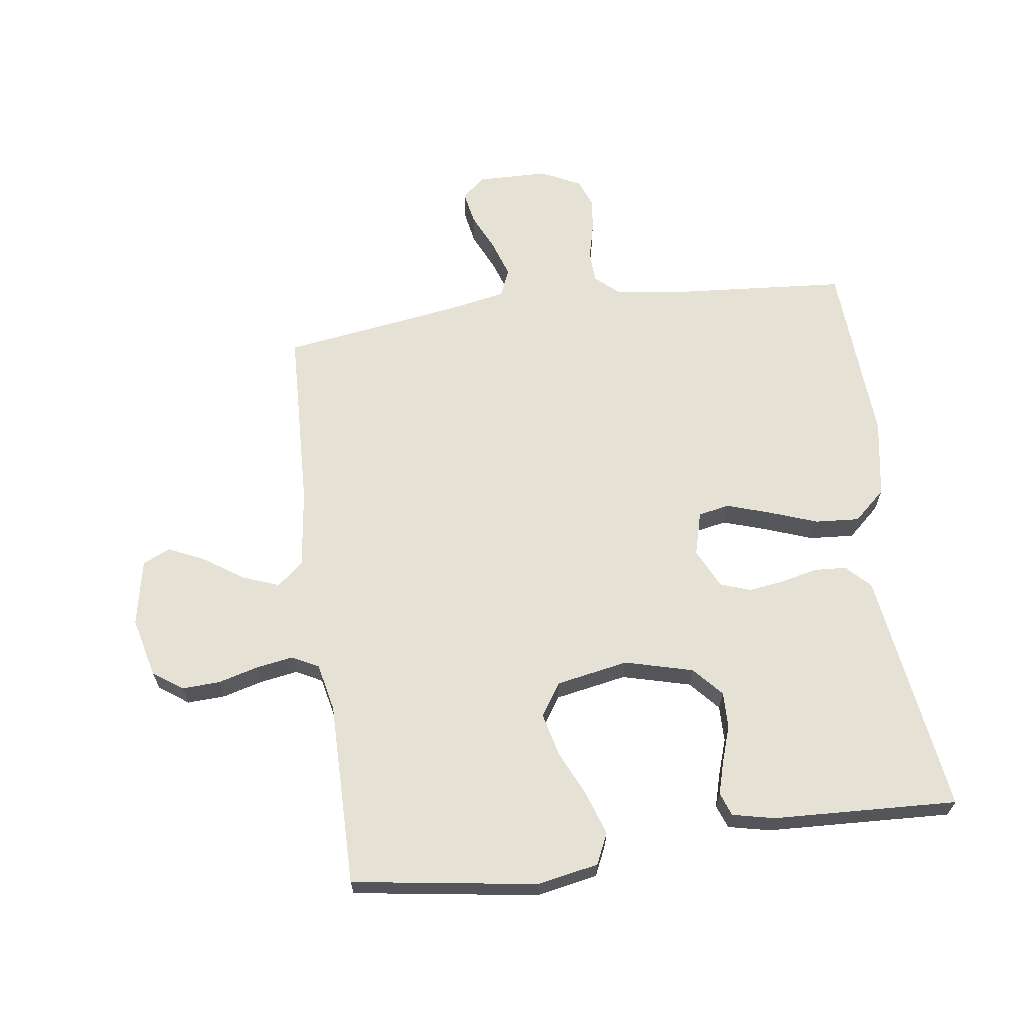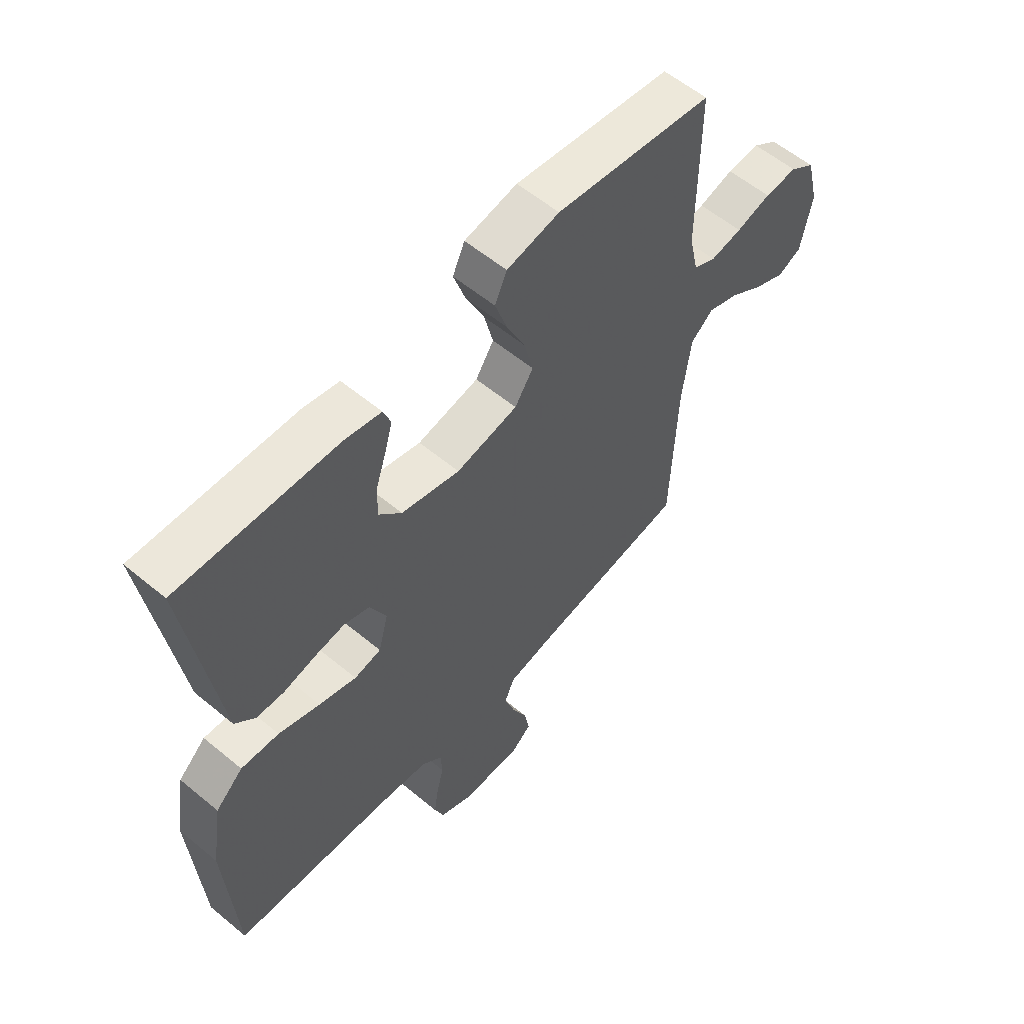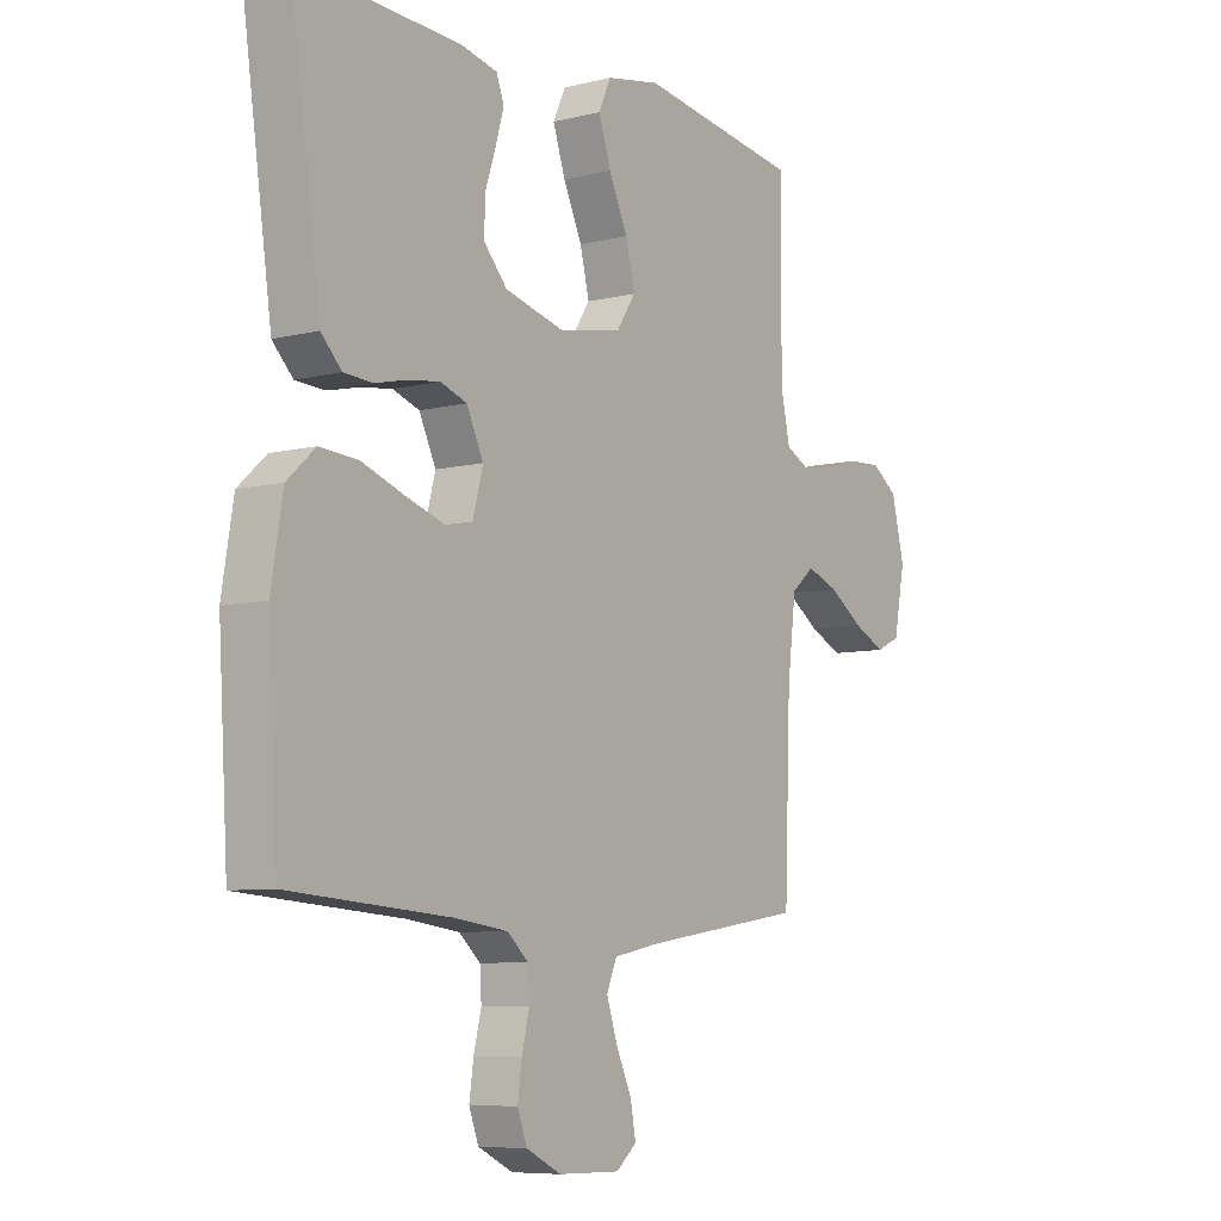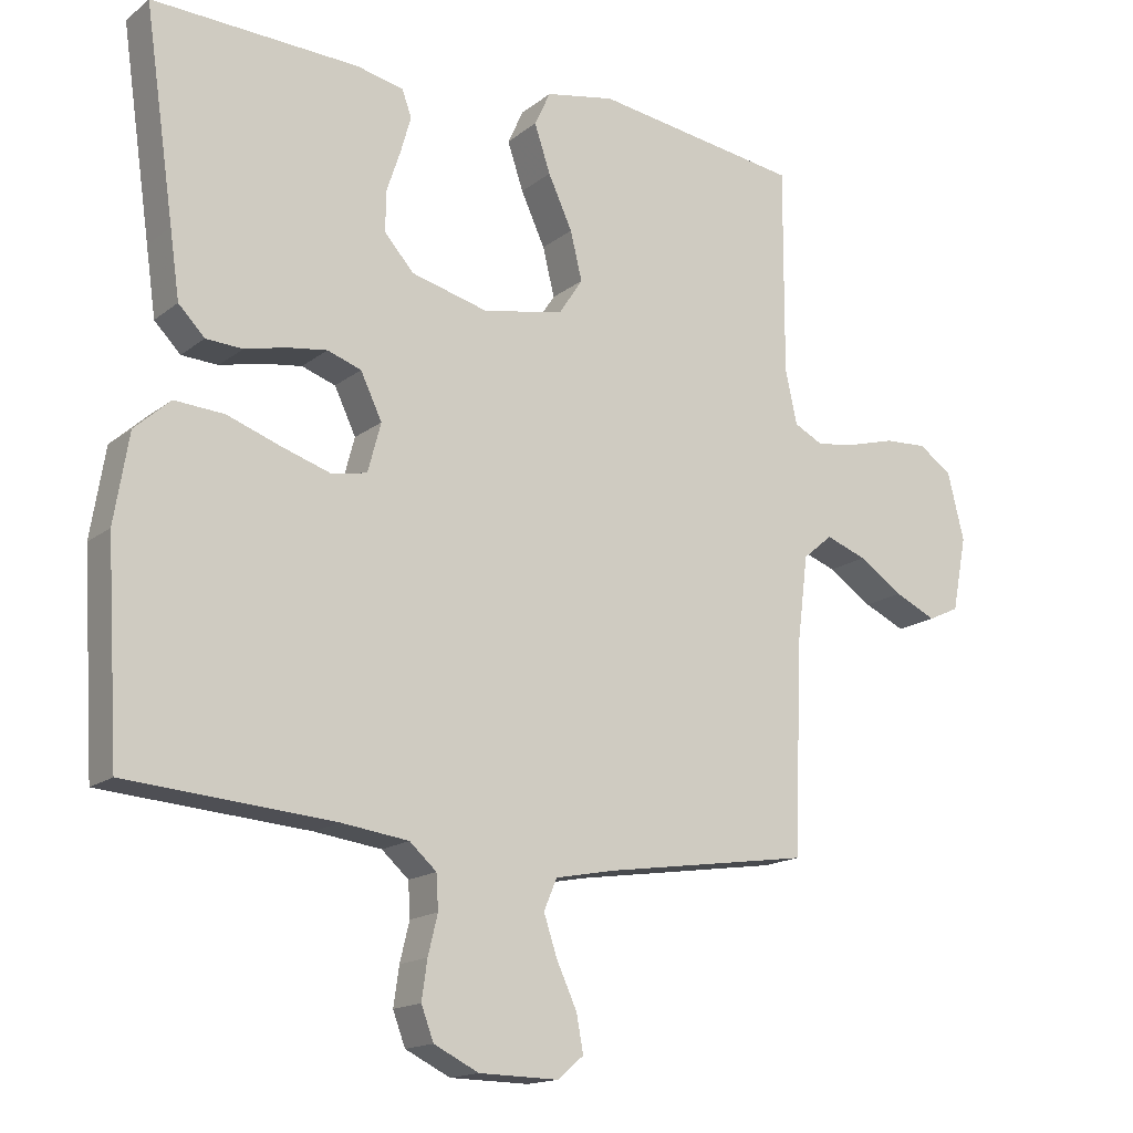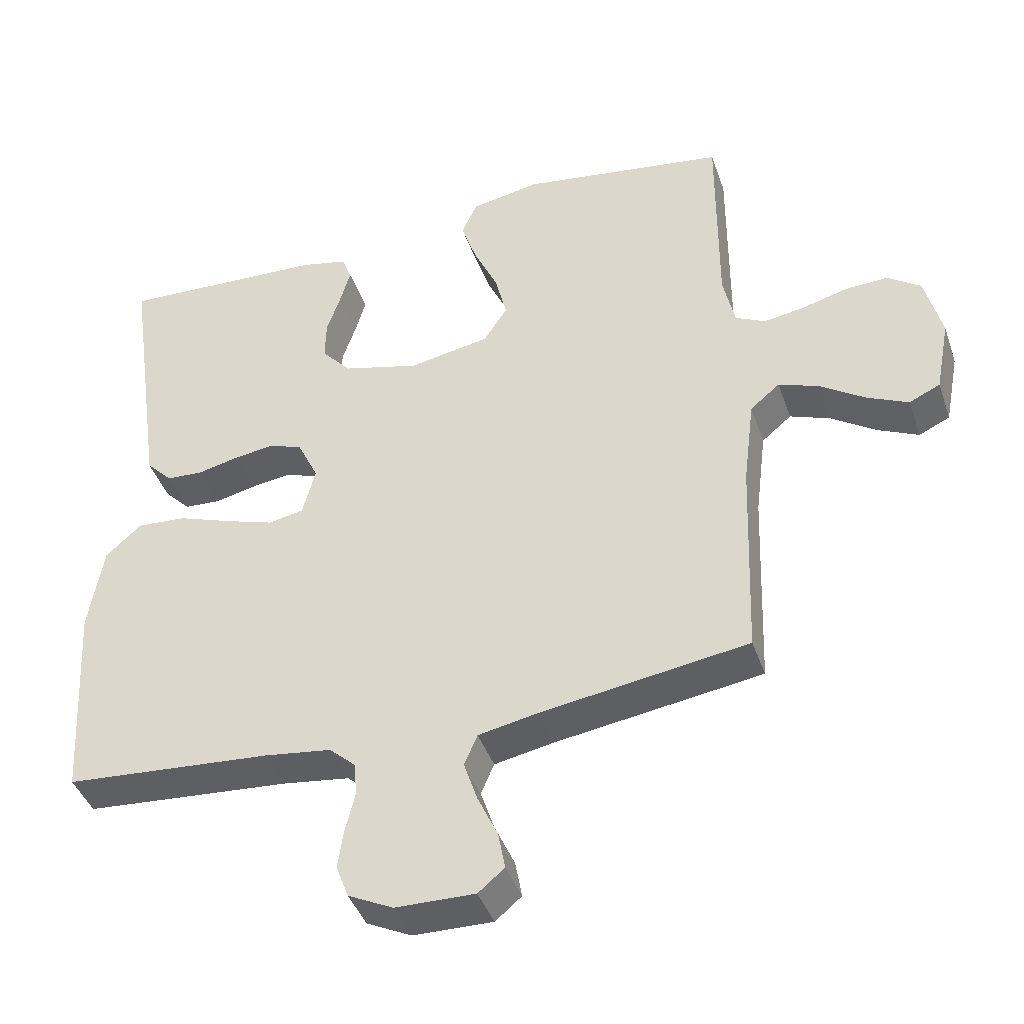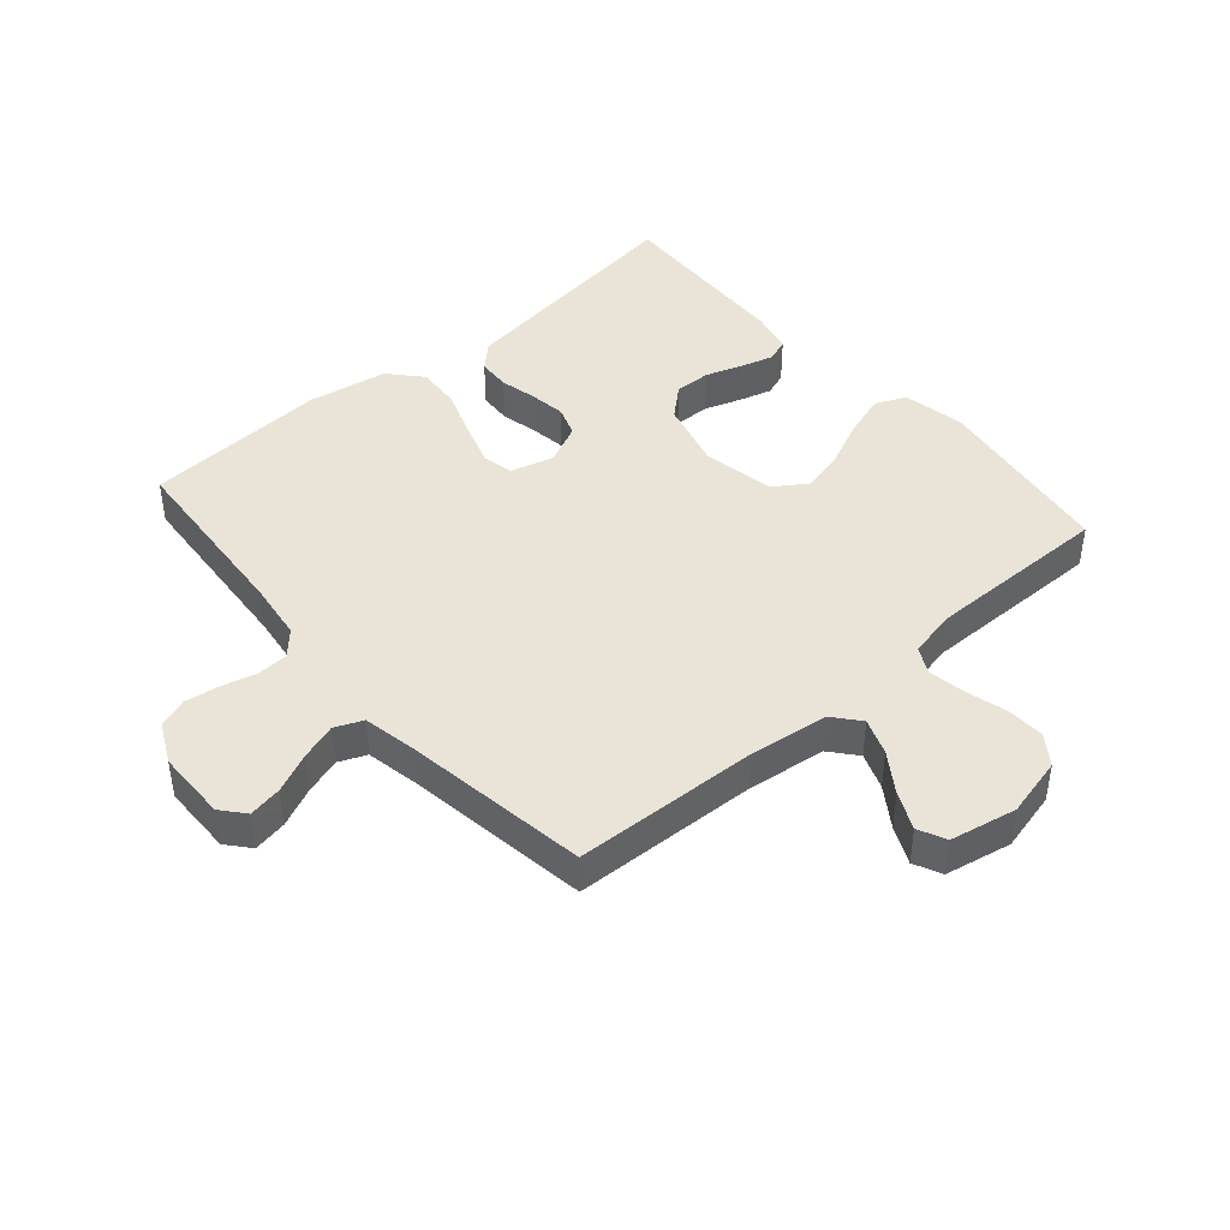
<metadata>
{"format":"obj","ext":"obj","renderer":"f3d","projection":"perspective","resolution":1024,"background":"white","views":[{"elev":65.0,"azim":-7.7,"up":"+Y"},{"elev":57.9,"azim":130.7,"up":"+Z"},{"elev":-7.5,"azim":125.2,"up":"+Z"},{"elev":-15.9,"azim":147.1,"up":"+Z"},{"elev":-42.0,"azim":-161.6,"up":"+Z"},{"elev":43.4,"azim":-130.8,"up":"+Y"}]}
</metadata>
<code>
v -0.5 0.07 -0.5
v -0.511 0.07 -0.2
v -0.527 0.07 -0.072
v -0.57 0.07 -0.036
v -0.629 0.07 -0.058
v -0.693 0.07 -0.101
v -0.753 0.07 -0.129
v -0.798 0.07 -0.108
v -0.819 0.07 0
v -0.795 0.07 0.097
v -0.747 0.07 0.131
v -0.685 0.07 0.128
v -0.619 0.07 0.11
v -0.559 0.07 0.1
v -0.516 0.07 0.122
v -0.499 0.07 0.2
v -0.5 0.07 0.5
v -0.2 0.07 0.544
v -0.1 0.07 0.525
v -0.077 0.07 0.475
v -0.1 0.07 0.406
v -0.135 0.07 0.33
v -0.152 0.07 0.26
v -0.117 0.07 0.207
v 0 0.07 0.185
v 0.111 0.07 0.214
v 0.154 0.07 0.262
v 0.153 0.07 0.321
v 0.133 0.07 0.381
v 0.118 0.07 0.434
v 0.132 0.07 0.472
v 0.2 0.07 0.487
v 0.5 0.07 0.5
v 0.457 0.07 0.2
v 0.443 0.07 0.102
v 0.405 0.07 0.063
v 0.352 0.07 0.06
v 0.292 0.07 0.074
v 0.234 0.07 0.082
v 0.185 0.07 0.065
v 0.154 0.07 0
v 0.173 0.07 -0.071
v 0.224 0.07 -0.081
v 0.295 0.07 -0.058
v 0.373 0.07 -0.03
v 0.445 0.07 -0.025
v 0.497 0.07 -0.072
v 0.518 0.07 -0.2
v 0.5 0.07 -0.5
v 0.2 0.07 -0.523
v 0.103 0.07 -0.536
v 0.064 0.07 -0.571
v 0.061 0.07 -0.621
v 0.075 0.07 -0.678
v 0.083 0.07 -0.734
v 0.065 0.07 -0.782
v 0 0.07 -0.814
v -0.115 0.07 -0.816
v -0.153 0.07 -0.784
v -0.143 0.07 -0.73
v -0.114 0.07 -0.667
v -0.094 0.07 -0.607
v -0.113 0.07 -0.562
v -0.2 0.07 -0.545
v -0.5 0 -0.5
v -0.511 0 -0.2
v -0.527 0 -0.072
v -0.57 0 -0.036
v -0.629 0 -0.058
v -0.693 0 -0.101
v -0.753 0 -0.129
v -0.798 0 -0.108
v -0.819 0 0
v -0.795 0 0.097
v -0.747 0 0.131
v -0.685 0 0.128
v -0.619 0 0.11
v -0.559 0 0.1
v -0.516 0 0.122
v -0.499 0 0.2
v -0.5 0 0.5
v -0.2 0 0.544
v -0.1 0 0.525
v -0.077 0 0.475
v -0.1 0 0.406
v -0.135 0 0.33
v -0.152 0 0.26
v -0.117 0 0.207
v 0 0 0.185
v 0.111 0 0.214
v 0.154 0 0.262
v 0.153 0 0.321
v 0.133 0 0.381
v 0.118 0 0.434
v 0.132 0 0.472
v 0.2 0 0.487
v 0.5 0 0.5
v 0.457 0 0.2
v 0.443 0 0.102
v 0.405 0 0.063
v 0.352 0 0.06
v 0.292 0 0.074
v 0.234 0 0.082
v 0.185 0 0.065
v 0.154 0 0
v 0.173 0 -0.071
v 0.224 0 -0.081
v 0.295 0 -0.058
v 0.373 0 -0.03
v 0.445 0 -0.025
v 0.497 0 -0.072
v 0.518 0 -0.2
v 0.5 0 -0.5
v 0.2 0 -0.523
v 0.103 0 -0.536
v 0.064 0 -0.571
v 0.061 0 -0.621
v 0.075 0 -0.678
v 0.083 0 -0.734
v 0.065 0 -0.782
v 0 0 -0.814
v -0.115 0 -0.816
v -0.153 0 -0.784
v -0.143 0 -0.73
v -0.114 0 -0.667
v -0.094 0 -0.607
v -0.113 0 -0.562
v -0.2 0 -0.545
f 59 60 61
f 58 59 61
f 57 58 61
f 56 57 61
f 55 56 61
f 54 55 61
f 53 54 61
f 52 53 61 62
f 51 52 62 63
f 48 49 50
f 47 48 50
f 46 47 50
f 45 46 50
f 44 45 50
f 51 63 64
f 50 51 64
f 44 50 64
f 43 44 64
f 36 37 38
f 35 36 38
f 34 35 38
f 34 38 39
f 33 34 39
f 32 33 39
f 31 32 39
f 30 31 39
f 29 30 39
f 28 29 39
f 27 28 39 40
f 20 21 22
f 19 20 22
f 18 19 22
f 17 18 22
f 16 17 22
f 15 16 22 23
f 14 15 23 24
f 11 12 13
f 10 11 13
f 9 10 13
f 8 9 13
f 7 8 13
f 6 7 13
f 5 6 13
f 4 5 13 14
f 14 24 25
f 4 14 25
f 3 4 25
f 64 1 2
f 43 64 2
f 42 43 2
f 26 27 40 41
f 25 26 41
f 25 41 42
f 3 25 42
f 2 3 42
f 125 124 123
f 125 123 122
f 125 122 121
f 125 121 120
f 125 120 119
f 125 119 118
f 125 118 117
f 126 125 117 116
f 127 126 116 115
f 114 113 112
f 114 112 111
f 114 111 110
f 114 110 109
f 114 109 108
f 128 127 115
f 128 115 114
f 128 114 108
f 128 108 107
f 102 101 100
f 102 100 99
f 102 99 98
f 103 102 98
f 103 98 97
f 103 97 96
f 103 96 95
f 103 95 94
f 103 94 93
f 103 93 92
f 104 103 92 91
f 86 85 84
f 86 84 83
f 86 83 82
f 86 82 81
f 86 81 80
f 87 86 80 79
f 88 87 79 78
f 77 76 75
f 77 75 74
f 77 74 73
f 77 73 72
f 77 72 71
f 77 71 70
f 77 70 69
f 78 77 69 68
f 89 88 78
f 89 78 68
f 89 68 67
f 66 65 128
f 66 128 107
f 66 107 106
f 105 104 91 90
f 105 90 89
f 106 105 89
f 106 89 67
f 106 67 66
f 1 65 66 2
f 2 66 67 3
f 3 67 68 4
f 4 68 69 5
f 5 69 70 6
f 6 70 71 7
f 7 71 72 8
f 8 72 73 9
f 9 73 74 10
f 10 74 75 11
f 11 75 76 12
f 12 76 77 13
f 13 77 78 14
f 14 78 79 15
f 15 79 80 16
f 16 80 81 17
f 17 81 82 18
f 18 82 83 19
f 19 83 84 20
f 20 84 85 21
f 21 85 86 22
f 22 86 87 23
f 23 87 88 24
f 24 88 89 25
f 25 89 90 26
f 26 90 91 27
f 27 91 92 28
f 28 92 93 29
f 29 93 94 30
f 30 94 95 31
f 31 95 96 32
f 32 96 97 33
f 33 97 98 34
f 34 98 99 35
f 35 99 100 36
f 36 100 101 37
f 37 101 102 38
f 38 102 103 39
f 39 103 104 40
f 40 104 105 41
f 41 105 106 42
f 42 106 107 43
f 43 107 108 44
f 44 108 109 45
f 45 109 110 46
f 46 110 111 47
f 47 111 112 48
f 48 112 113 49
f 49 113 114 50
f 50 114 115 51
f 51 115 116 52
f 52 116 117 53
f 53 117 118 54
f 54 118 119 55
f 55 119 120 56
f 56 120 121 57
f 57 121 122 58
f 58 122 123 59
f 59 123 124 60
f 60 124 125 61
f 61 125 126 62
f 62 126 127 63
f 63 127 128 64
f 64 128 65 1

</code>
